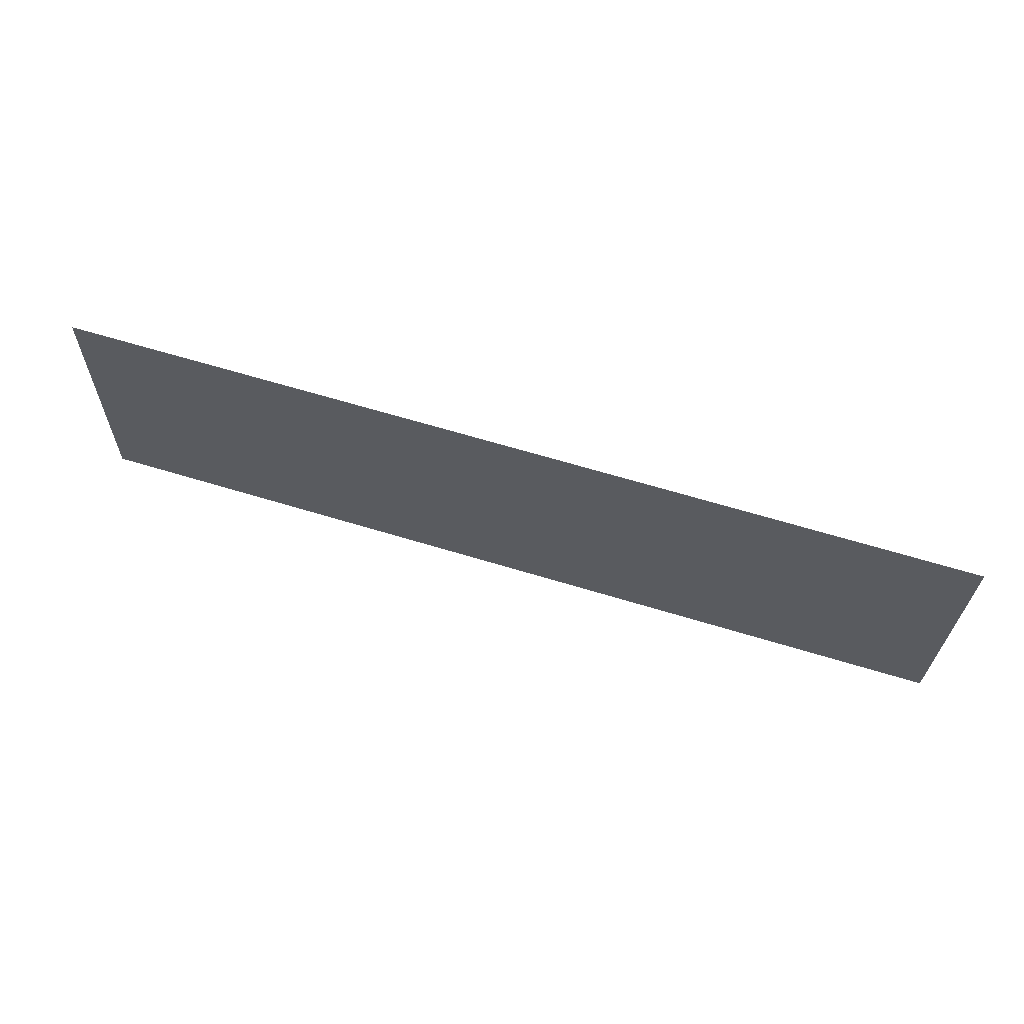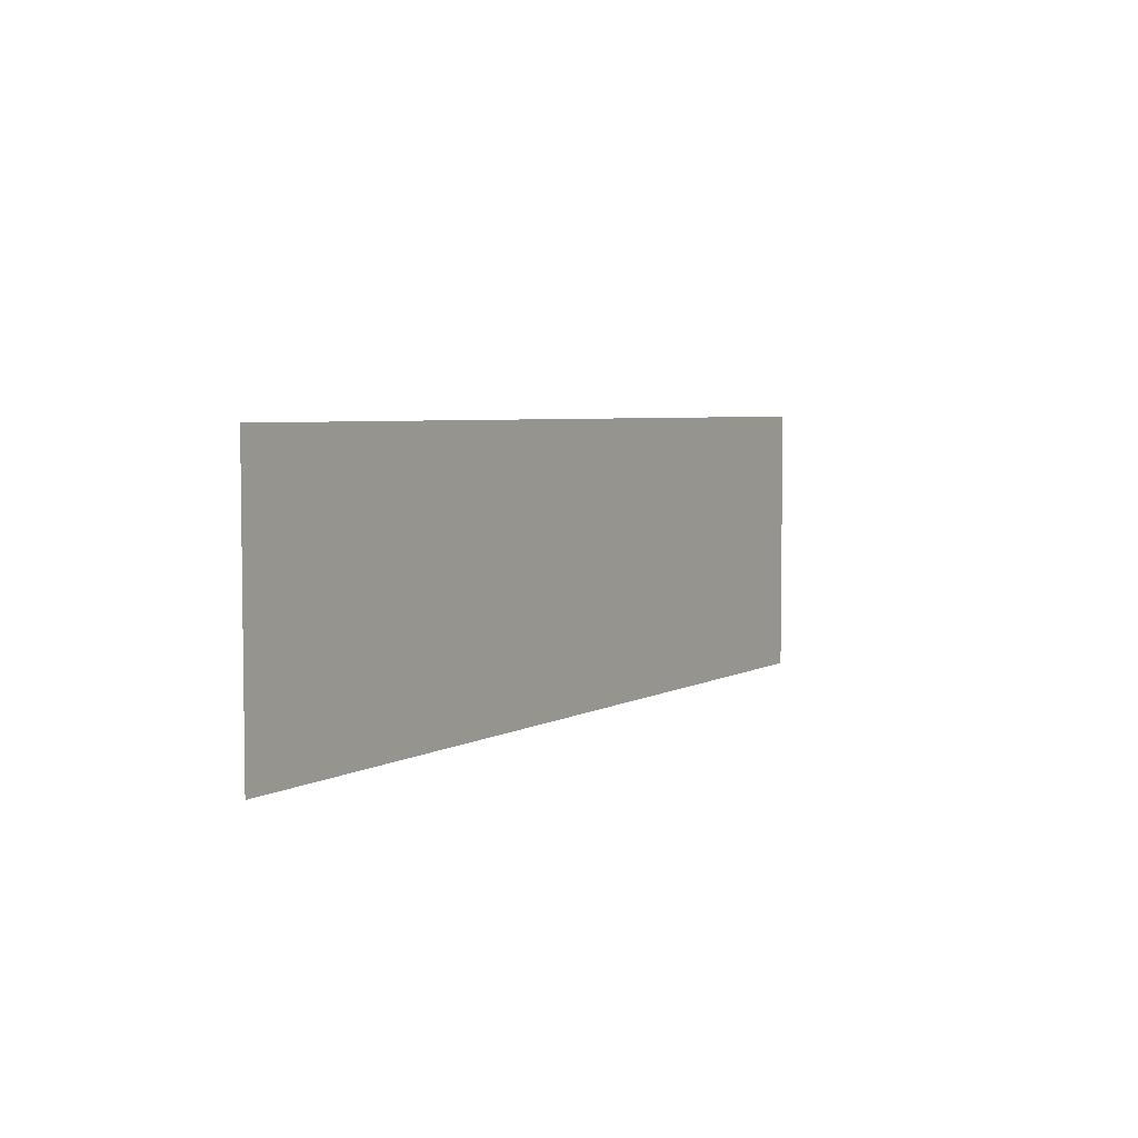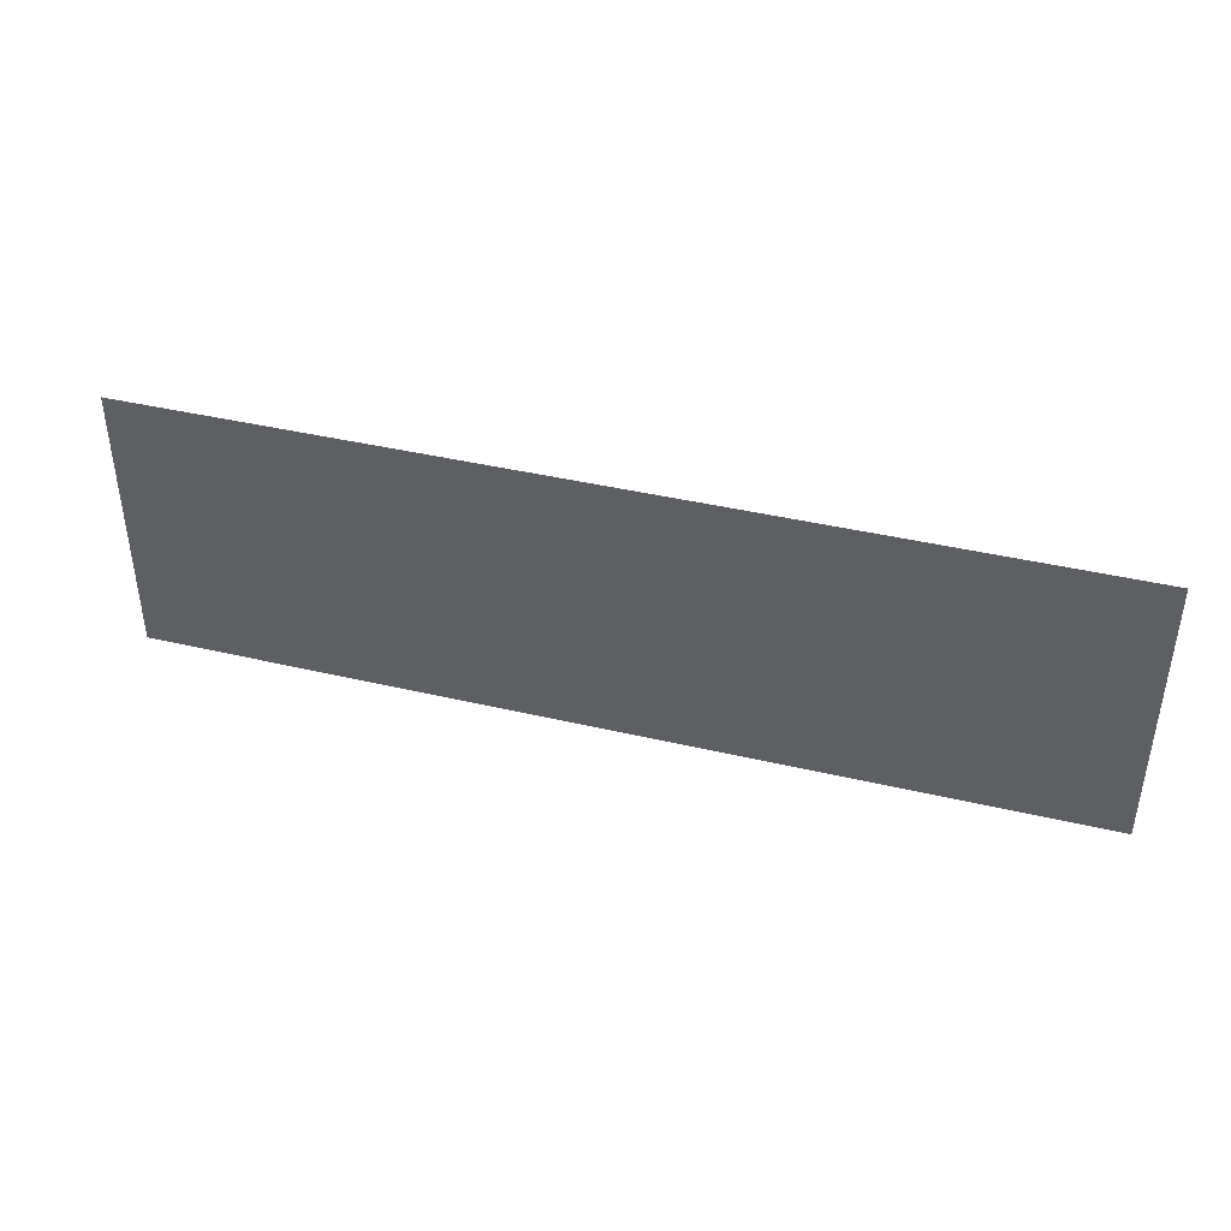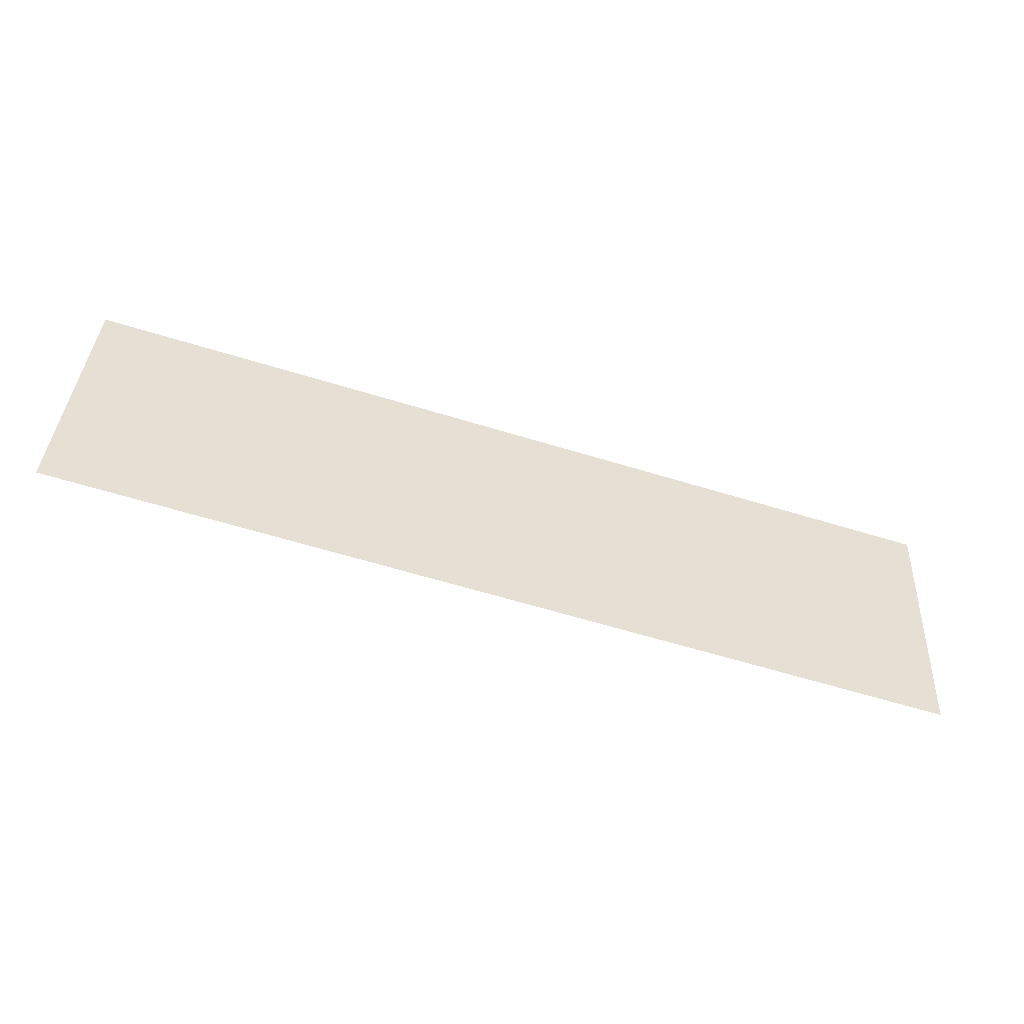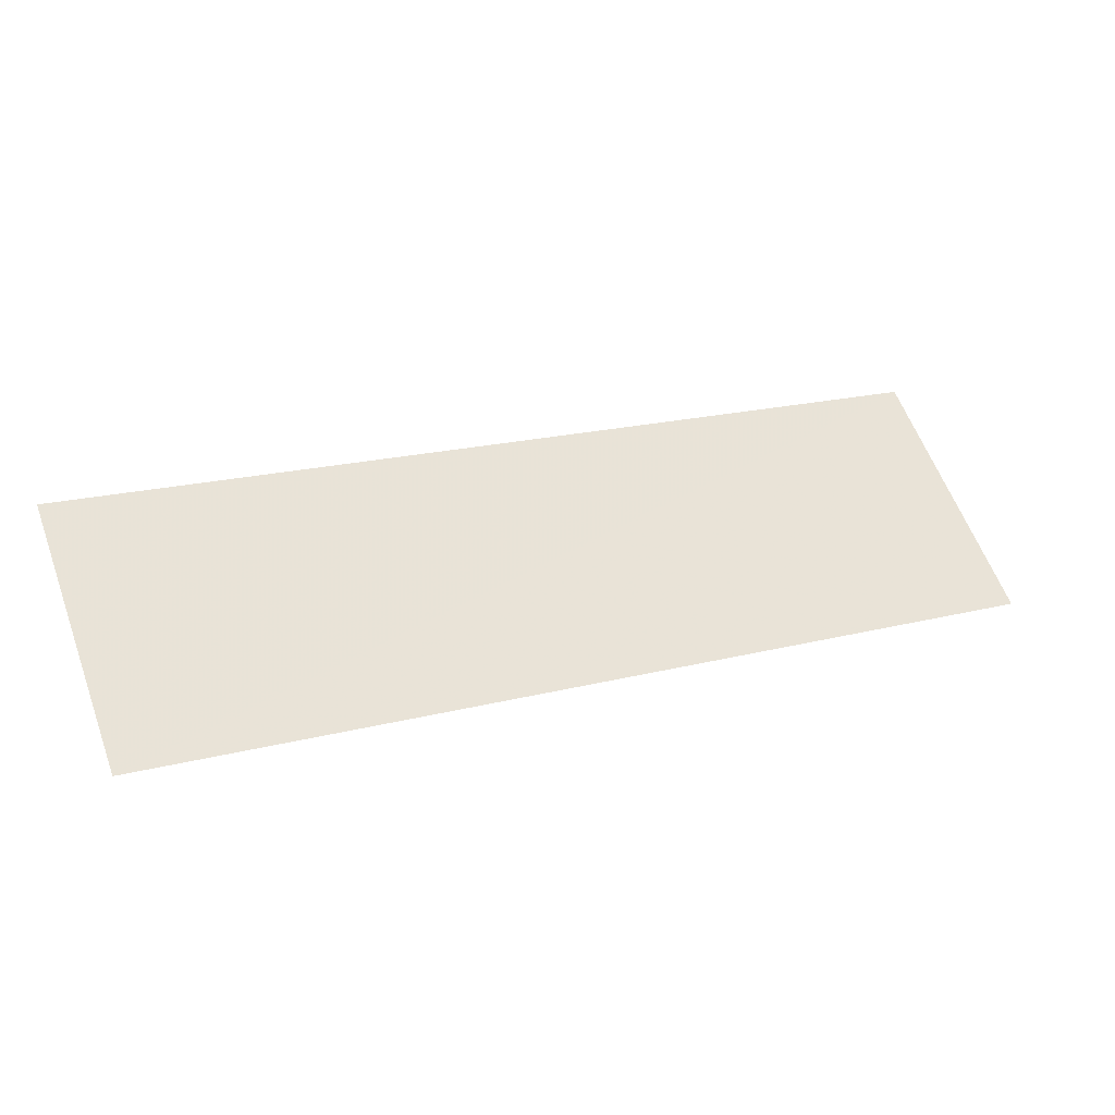
<metadata>
{"format":"obj","ext":"obj","renderer":"f3d","projection":"perspective","resolution":1024,"background":"white","views":[{"elev":-26.4,"azim":-0.8,"up":"+Z"},{"elev":4.7,"azim":-41.8,"up":"+Y"},{"elev":41.4,"azim":-147.2,"up":"+Y"},{"elev":37.1,"azim":3.1,"up":"+Z"},{"elev":60.2,"azim":-20.3,"up":"+Z"}]}
</metadata>
<code>
v 624 9416 496
v 991.5 9416 384.5
v 991.5 9532 384.5
v 624 9532 496
v 624 9416 496
v 991.5 9532 384.5
f 1 2 3
f 4 5 6

</code>
